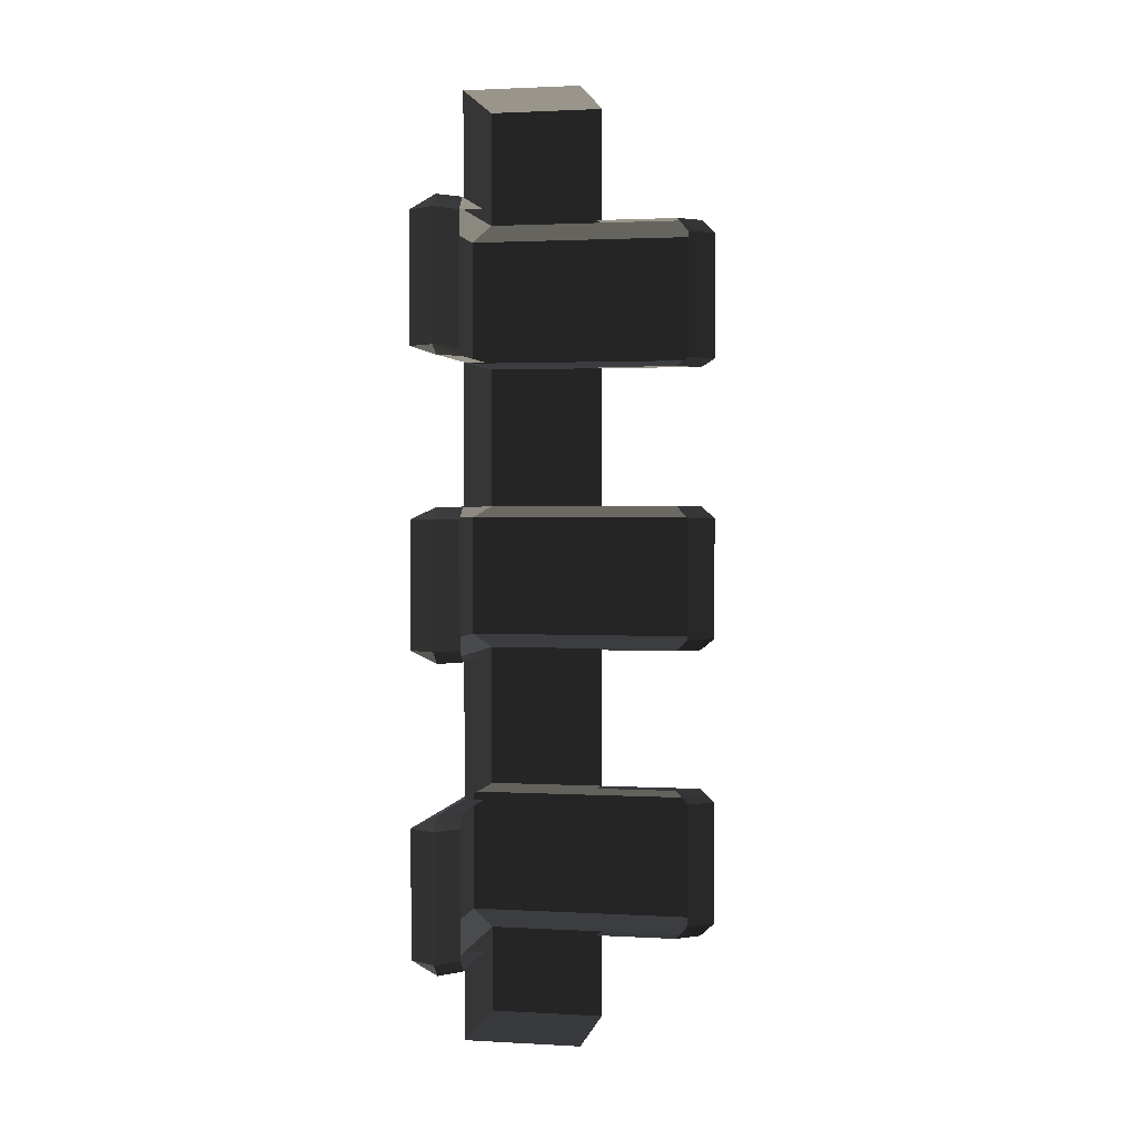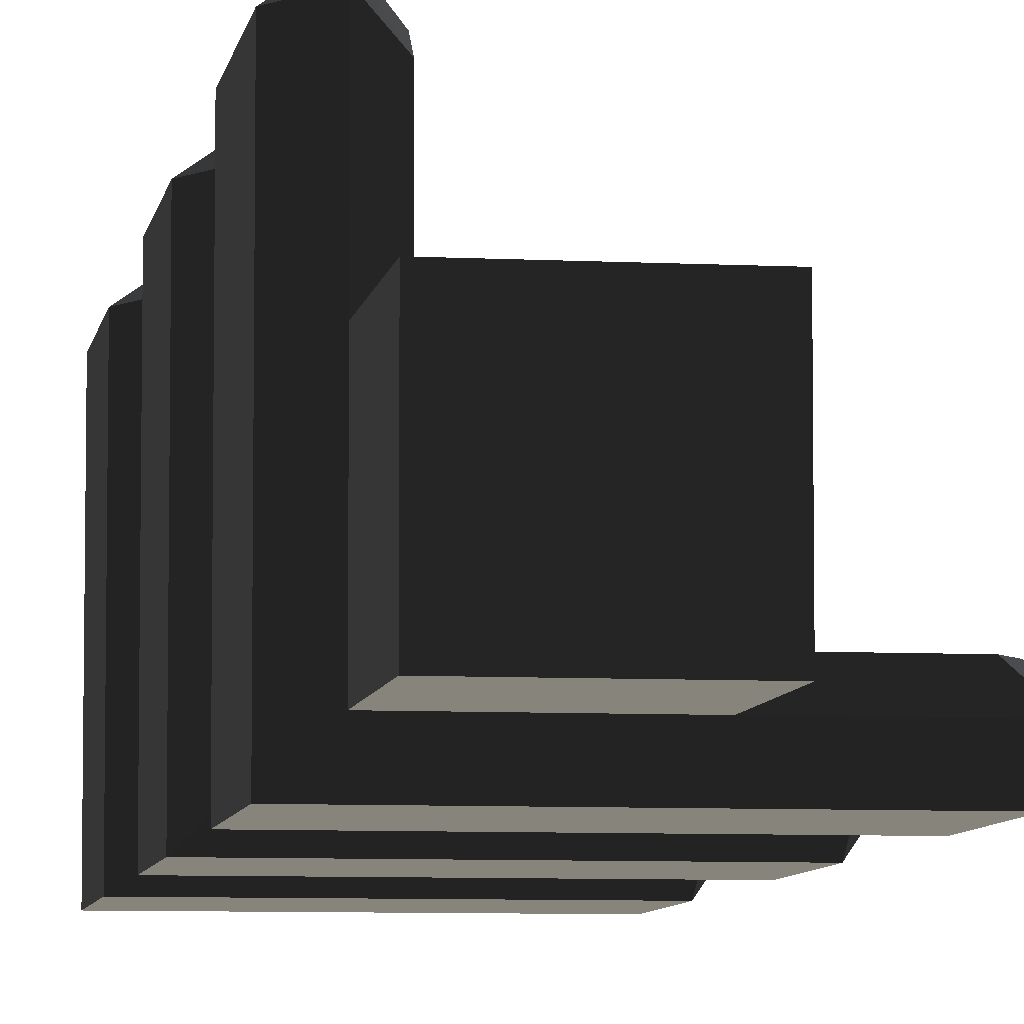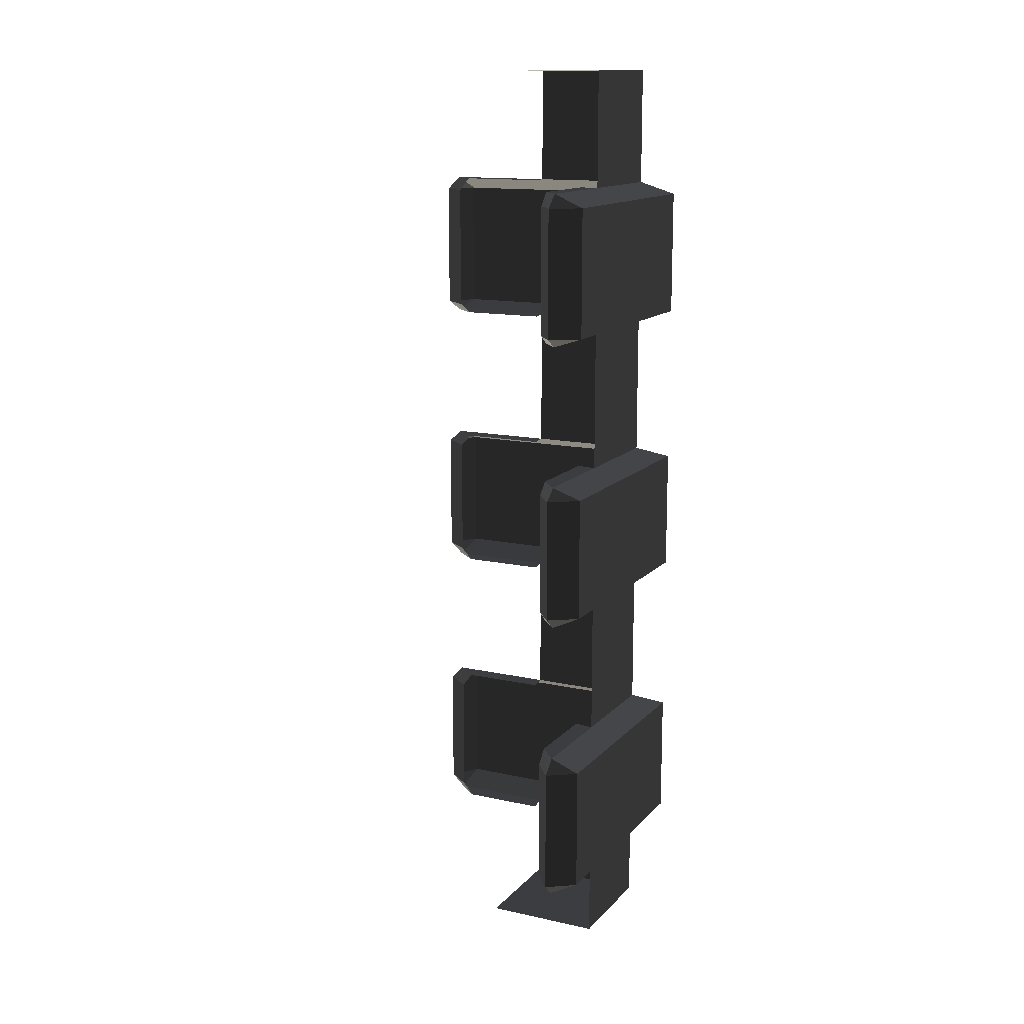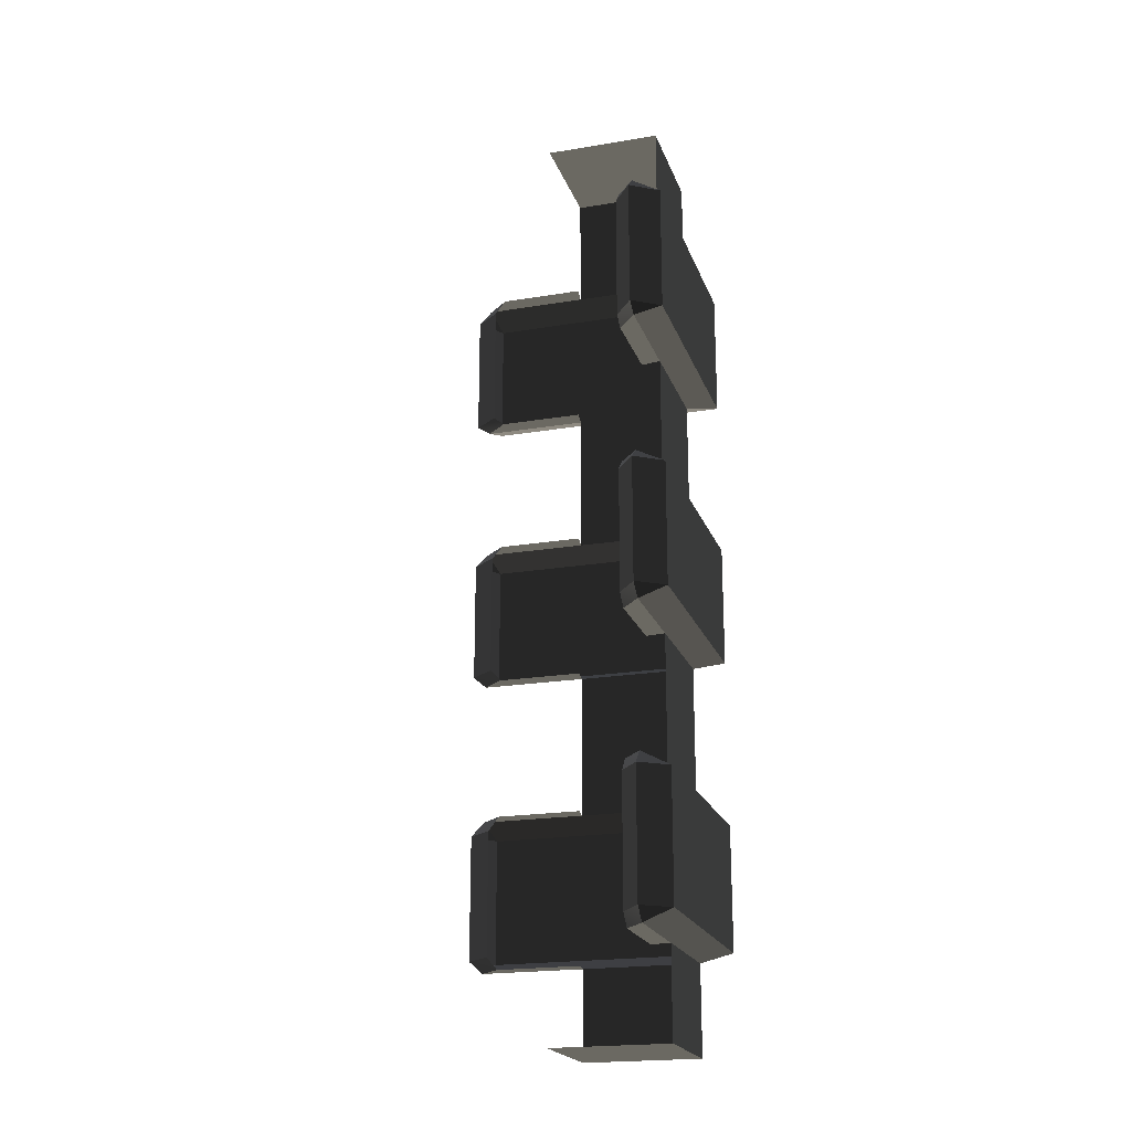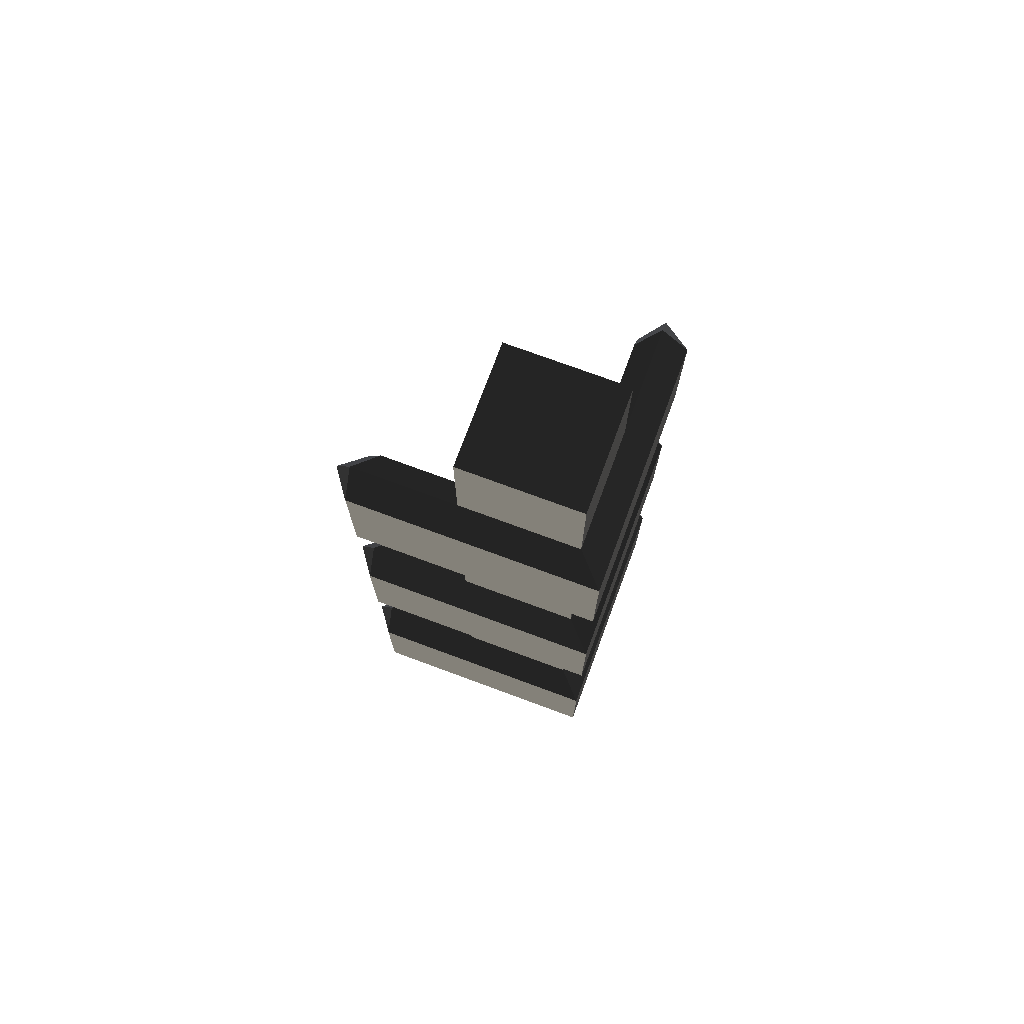
<metadata>
{"format":"obj","ext":"obj","renderer":"f3d","projection":"perspective","resolution":1024,"background":"white","views":[{"elev":2.0,"azim":-78.7,"up":"+Y"},{"elev":-6.9,"azim":171.3,"up":"+Z"},{"elev":13.8,"azim":26.2,"up":"+Y"},{"elev":-20.8,"azim":16.7,"up":"+Y"},{"elev":74.4,"azim":110.3,"up":"+Y"}]}
</metadata>
<code>
g Wall-Stone-EdgeDetail-02
v 0.8871 1.002 -0.8896
v 1.012 1.002 -1.015
v 1.012 1.002 -0.8896
v 0.8871 1.002 -1.015
v 0.8871 0 -1.015
v 0.8871 0 -0.8896
v 1.012 0 -1.015
v 1.012 0 -0.8896
v 1.041 0.8642 -1.044
v 1.041 0.7285 -0.9061
v 1.041 0.8642 -0.9061
v 1.041 0.7285 -1.044
v 1.041 0.7285 -1.044
v 1.041 0.8642 -1.044
v 0.9037 0.7285 -1.044
v 0.9037 0.8642 -1.044
v 1.012 0.8784 -1.015
v 1.041 0.8642 -0.9061
v 1.012 0.8784 -0.8896
v 1.041 0.8642 -1.044
v 1.012 1.002 -1.015
v 1.012 0.8784 -0.8896
v 1.012 1.002 -0.8896
v 1.012 0.8784 -1.015
v 1.041 0.8642 -1.044
v 1.012 0.8784 -1.015
v 0.9037 0.8642 -1.044
v 0.8871 0.8784 -1.015
v 1.012 0.8784 -1.015
v 1.012 1.002 -1.015
v 0.8871 0.8784 -1.015
v 0.8871 1.002 -1.015
v 1.041 0.7285 -1.044
v 1.012 0.7191 -0.8896
v 1.041 0.7285 -0.9061
v 1.012 0.7191 -1.015
v 1.012 0.7191 -1.015
v 1.041 0.7285 -1.044
v 0.8871 0.7191 -1.015
v 0.9037 0.7285 -1.044
v 1.012 0.5673 -1.015
v 1.041 0.5546 -0.9061
v 1.012 0.5673 -0.8896
v 1.041 0.5546 -1.044
v 1.012 0.7191 -1.015
v 1.012 0.5673 -0.8896
v 1.012 0.7191 -0.8896
v 1.012 0.5673 -1.015
v 1.041 0.5546 -1.044
v 1.012 0.5673 -1.015
v 0.9037 0.5546 -1.044
v 0.8871 0.5673 -1.015
v 1.012 0.5673 -1.015
v 1.012 0.7191 -1.015
v 0.8871 0.5673 -1.015
v 0.8871 0.7191 -1.015
v 1.012 0.41 -1.015
v 1.012 0.2574 -0.8896
v 1.012 0.41 -0.8896
v 1.012 0.2574 -1.015
v 1.012 0.2574 -1.015
v 1.012 0.41 -1.015
v 0.8871 0.2574 -1.015
v 0.8871 0.41 -1.015
v 1.041 0.4227 -1.044
v 1.012 0.41 -0.8896
v 1.041 0.4227 -0.9061
v 1.012 0.41 -1.015
v 1.041 0.5546 -1.044
v 1.041 0.4227 -0.9061
v 1.041 0.5546 -0.9061
v 1.041 0.4227 -1.044
v 1.012 0.41 -1.015
v 1.041 0.4227 -1.044
v 0.8871 0.41 -1.015
v 0.9037 0.4227 -1.044
v 1.041 0.4227 -1.044
v 1.041 0.5546 -1.044
v 0.9037 0.4227 -1.044
v 0.9037 0.5546 -1.044
v 1.012 0.09492 -1.015
v 1.012 0 -0.8896
v 1.012 0.09492 -0.8896
v 1.012 0 -1.015
v 1.012 0 -1.015
v 1.012 0.09492 -1.015
v 0.8871 0 -1.015
v 0.8871 0.09492 -1.015
v 1.041 0.1086 -1.044
v 1.012 0.09492 -0.8896
v 1.041 0.1086 -0.9061
v 1.012 0.09492 -1.015
v 1.012 0.09492 -1.015
v 1.041 0.1086 -1.044
v 0.8871 0.09492 -1.015
v 0.9037 0.1086 -1.044
v 1.041 0.2427 -1.044
v 1.041 0.1086 -0.9061
v 1.041 0.2427 -0.9061
v 1.041 0.1086 -1.044
v 1.012 0.2574 -1.015
v 1.041 0.2427 -0.9061
v 1.012 0.2574 -0.8896
v 1.041 0.2427 -1.044
v 1.041 0.1086 -1.044
v 1.041 0.2427 -1.044
v 0.9037 0.1086 -1.044
v 0.9037 0.2427 -1.044
v 1.041 0.2427 -1.044
v 1.012 0.2574 -1.015
v 0.9037 0.2427 -1.044
v 0.8871 0.2574 -1.015
v 1.041 0.8642 -0.9061
v 1.041 0.7285 -0.785
v 1.041 0.8642 -0.785
v 1.041 0.7285 -0.9061
v 1.041 0.8642 -0.785
v 1.012 0.7285 -0.7646
v 1.012 0.8642 -0.7646
v 1.041 0.7285 -0.785
v 1.012 0.8784 -0.8896
v 1.041 0.8642 -0.785
v 1.012 0.8784 -0.7795
v 1.041 0.8642 -0.9061
v 1.041 0.7285 -0.9061
v 1.012 0.7191 -0.7795
v 1.041 0.7285 -0.785
v 1.012 0.7191 -0.8896
v 1.012 0.5673 -0.8896
v 1.041 0.5546 -0.785
v 1.012 0.5673 -0.7795
v 1.041 0.5546 -0.9061
v 1.041 0.4227 -0.9061
v 1.012 0.41 -0.7795
v 1.041 0.4227 -0.785
v 1.012 0.41 -0.8896
v 1.041 0.5546 -0.9061
v 1.041 0.4227 -0.785
v 1.041 0.5546 -0.785
v 1.041 0.4227 -0.9061
v 1.041 0.5546 -0.785
v 1.012 0.4227 -0.7646
v 1.012 0.5546 -0.7646
v 1.041 0.4227 -0.785
v 1.041 0.1086 -0.9061
v 1.012 0.09492 -0.7795
v 1.041 0.1086 -0.785
v 1.012 0.09492 -0.8896
v 1.041 0.2427 -0.9061
v 1.041 0.1086 -0.785
v 1.041 0.2427 -0.785
v 1.041 0.1086 -0.9061
v 1.041 0.2427 -0.785
v 1.012 0.1086 -0.7646
v 1.012 0.2427 -0.7646
v 1.041 0.1086 -0.785
v 1.012 0.2574 -0.8896
v 1.041 0.2427 -0.785
v 1.012 0.2574 -0.7795
v 1.041 0.2427 -0.9061
v 0.7818 0.7285 -1.044
v 0.7818 0.8642 -1.044
v 0.7621 0.7285 -1.015
v 0.7621 0.8642 -1.015
v 0.9037 0.7285 -1.044
v 0.9037 0.8642 -1.044
v 0.7818 0.7285 -1.044
v 0.7818 0.8642 -1.044
v 0.9037 0.8642 -1.044
v 0.8871 0.8784 -1.015
v 0.7818 0.8642 -1.044
v 0.7763 0.8784 -1.015
v 0.8871 0.7191 -1.015
v 0.9037 0.7285 -1.044
v 0.7763 0.7191 -1.015
v 0.7818 0.7285 -1.044
v 0.9037 0.5546 -1.044
v 0.8871 0.5673 -1.015
v 0.7818 0.5546 -1.044
v 0.7763 0.5673 -1.015
v 0.8871 0.41 -1.015
v 0.9037 0.4227 -1.044
v 0.7763 0.41 -1.015
v 0.7818 0.4227 -1.044
v 0.7818 0.4227 -1.044
v 0.7818 0.5546 -1.044
v 0.7621 0.4227 -1.015
v 0.7621 0.5546 -1.015
v 0.9037 0.4227 -1.044
v 0.9037 0.5546 -1.044
v 0.7818 0.4227 -1.044
v 0.7818 0.5546 -1.044
v 0.8871 0.09492 -1.015
v 0.9037 0.1086 -1.044
v 0.7763 0.09492 -1.015
v 0.7818 0.1086 -1.044
v 0.7818 0.1086 -1.044
v 0.7818 0.2427 -1.044
v 0.7621 0.1086 -1.015
v 0.7621 0.2427 -1.015
v 0.9037 0.1086 -1.044
v 0.9037 0.2427 -1.044
v 0.7818 0.1086 -1.044
v 0.7818 0.2427 -1.044
v 0.9037 0.2427 -1.044
v 0.8871 0.2574 -1.015
v 0.7818 0.2427 -1.044
v 0.7763 0.2574 -1.015
v 1.041 0.7285 -0.785
v 1.012 0.7191 -0.7795
v 1.012 0.7285 -0.7646
v 1.012 0.8642 -0.7646
v 1.012 0.8784 -0.7795
v 1.041 0.8642 -0.785
v 0.7818 0.8642 -1.044
v 0.7763 0.8784 -1.015
v 0.7621 0.8642 -1.015
v 0.7763 0.7191 -1.015
v 0.7818 0.7285 -1.044
v 0.7621 0.7285 -1.015
v 0.7818 0.5546 -1.044
v 0.7763 0.5673 -1.015
v 0.7621 0.5546 -1.015
v 0.7763 0.41 -1.015
v 0.7818 0.4227 -1.044
v 0.7621 0.4227 -1.015
v 1.012 0.5546 -0.7646
v 1.012 0.5673 -0.7795
v 1.041 0.5546 -0.785
v 1.041 0.4227 -0.785
v 1.012 0.41 -0.7795
v 1.012 0.4227 -0.7646
v 1.012 0.2574 -0.7795
v 1.041 0.2427 -0.785
v 1.012 0.2427 -0.7646
v 1.041 0.1086 -0.785
v 1.012 0.09492 -0.7795
v 1.012 0.1086 -0.7646
v 0.7763 0.09492 -1.015
v 0.7818 0.1086 -1.044
v 0.7621 0.1086 -1.015
v 0.7818 0.2427 -1.044
v 0.7763 0.2574 -1.015
v 0.7621 0.2427 -1.015
v 0.8871 0.8784 -1.015
v 0.89 0.8784 -0.9937
v 0.8003 0.8784 -0.9937
v 0.7763 0.8784 -1.015
v 0.7763 0.7191 -1.015
v 0.8003 0.7191 -0.9937
v 0.89 0.7191 -0.9937
v 0.8871 0.7191 -1.015
v 0.8871 0.5673 -1.015
v 0.89 0.5673 -0.9937
v 0.8003 0.5673 -0.9937
v 0.7763 0.5673 -1.015
v 0.7763 0.41 -1.015
v 0.8003 0.41 -0.9937
v 0.89 0.41 -0.9937
v 0.8871 0.41 -1.015
v 0.7763 0.09492 -1.015
v 0.8003 0.09492 -0.9937
v 0.89 0.09492 -0.9937
v 0.8871 0.09492 -1.015
v 0.8871 0.2574 -1.015
v 0.89 0.2574 -0.9937
v 0.8003 0.2574 -0.9937
v 0.7763 0.2574 -1.015
v 1.012 0.8784 -0.7795
v 0.9913 0.8784 -0.8033
v 0.9913 0.8784 -0.8925
v 1.012 0.8784 -0.8896
v 1.012 0.7191 -0.8896
v 0.9913 0.7191 -0.8925
v 0.9913 0.7191 -0.8033
v 1.012 0.7191 -0.7795
v 1.012 0.5673 -0.7795
v 0.9913 0.5673 -0.8033
v 0.9913 0.5673 -0.8925
v 1.012 0.5673 -0.8896
v 1.012 0.41 -0.8896
v 0.9913 0.41 -0.8925
v 0.9913 0.41 -0.8033
v 1.012 0.41 -0.7795
v 1.012 0.09492 -0.8896
v 0.9913 0.09492 -0.8925
v 0.9913 0.09492 -0.8033
v 1.012 0.09492 -0.7795
v 1.012 0.2574 -0.7795
v 0.9913 0.2574 -0.8033
v 0.9913 0.2574 -0.8925
v 1.012 0.2574 -0.8896
v 1.012 0.8642 -0.7646
v 0.9913 0.8642 -0.7912
v 0.9913 0.8784 -0.8033
v 1.012 0.8784 -0.7795
v 1.012 0.7285 -0.7646
v 0.9913 0.7285 -0.7912
v 0.9913 0.8642 -0.7912
v 1.012 0.8642 -0.7646
v 1.012 0.7191 -0.7795
v 0.9913 0.7191 -0.8033
v 0.9913 0.7285 -0.7912
v 1.012 0.7285 -0.7646
v 1.012 0.5546 -0.7646
v 0.9913 0.5546 -0.7912
v 0.9913 0.5673 -0.8033
v 1.012 0.5673 -0.7795
v 1.012 0.4227 -0.7646
v 0.9913 0.4227 -0.7912
v 0.9913 0.5546 -0.7912
v 1.012 0.5546 -0.7646
v 1.012 0.41 -0.7795
v 0.9913 0.41 -0.8033
v 0.9913 0.4227 -0.7912
v 1.012 0.4227 -0.7646
v 1.012 0.2427 -0.7646
v 0.9913 0.2427 -0.7912
v 0.9913 0.2574 -0.8033
v 1.012 0.2574 -0.7795
v 1.012 0.09492 -0.7795
v 0.9913 0.09492 -0.8033
v 0.9913 0.1086 -0.7912
v 1.012 0.1086 -0.7646
v 1.012 0.1086 -0.7646
v 0.9913 0.1086 -0.7912
v 0.9913 0.2427 -0.7912
v 1.012 0.2427 -0.7646
v 0.7621 0.1086 -1.015
v 0.7888 0.1086 -0.9937
v 0.8003 0.09492 -0.9937
v 0.7763 0.09492 -1.015
v 0.7621 0.2427 -1.015
v 0.7888 0.2427 -0.9937
v 0.7888 0.1086 -0.9937
v 0.7621 0.1086 -1.015
v 0.7763 0.2574 -1.015
v 0.8003 0.2574 -0.9937
v 0.7888 0.2427 -0.9937
v 0.7621 0.2427 -1.015
v 0.7621 0.4227 -1.015
v 0.7888 0.4227 -0.9937
v 0.8003 0.41 -0.9937
v 0.7763 0.41 -1.015
v 0.7621 0.5546 -1.015
v 0.7888 0.5546 -0.9937
v 0.7888 0.4227 -0.9937
v 0.7621 0.4227 -1.015
v 0.7763 0.5673 -1.015
v 0.8003 0.5673 -0.9937
v 0.7888 0.5546 -0.9937
v 0.7621 0.5546 -1.015
v 0.7621 0.7285 -1.015
v 0.7888 0.7285 -0.9937
v 0.8003 0.7191 -0.9937
v 0.7763 0.7191 -1.015
v 0.7621 0.7285 -1.015
v 0.8003 0.7191 -0.9937
v 0.7621 0.8642 -1.015
v 0.7888 0.8642 -0.9937
v 0.7888 0.7285 -0.9937
v 0.7621 0.7285 -1.015
v 0.7763 0.8784 -1.015
v 0.8003 0.8784 -0.9937
v 0.7888 0.8642 -0.9937
v 0.7621 0.8642 -1.015
f 2 1 3
f 1 2 4
f 6 5 7
f 7 8 6
f 10 9 11
f 9 10 12
f 14 13 15
f 15 16 14
f 18 17 19
f 17 18 20
f 22 21 23
f 21 22 24
f 26 25 27
f 27 28 26
f 30 29 31
f 31 32 30
f 34 33 35
f 33 34 36
f 38 37 39
f 39 40 38
f 42 41 43
f 41 42 44
f 46 45 47
f 45 46 48
f 50 49 51
f 51 52 50
f 54 53 55
f 55 56 54
f 58 57 59
f 57 58 60
f 62 61 63
f 63 64 62
f 66 65 67
f 65 66 68
f 70 69 71
f 69 70 72
f 74 73 75
f 75 76 74
f 78 77 79
f 79 80 78
f 82 81 83
f 81 82 84
f 86 85 87
f 87 88 86
f 90 89 91
f 89 90 92
f 94 93 95
f 95 96 94
f 98 97 99
f 97 98 100
f 102 101 103
f 101 102 104
f 106 105 107
f 107 108 106
f 110 109 111
f 111 112 110
f 114 113 115
f 113 114 116
f 118 117 119
f 117 118 120
f 122 121 123
f 121 122 124
f 126 125 127
f 125 126 128
f 130 129 131
f 129 130 132
f 134 133 135
f 133 134 136
f 138 137 139
f 137 138 140
f 142 141 143
f 141 142 144
f 146 145 147
f 145 146 148
f 150 149 151
f 149 150 152
f 154 153 155
f 153 154 156
f 158 157 159
f 157 158 160
f 162 161 163
f 163 164 162
f 166 165 167
f 167 168 166
f 170 169 171
f 171 172 170
f 174 173 175
f 175 176 174
f 178 177 179
f 179 180 178
f 182 181 183
f 183 184 182
f 186 185 187
f 187 188 186
f 190 189 191
f 191 192 190
f 194 193 195
f 195 196 194
f 198 197 199
f 199 200 198
f 202 201 203
f 203 204 202
f 206 205 207
f 207 208 206
f 210 209 211
f 213 212 214
f 216 215 217
f 219 218 220
f 222 221 223
f 225 224 226
f 228 227 229
f 231 230 232
f 234 233 235
f 237 236 238
f 240 239 241
f 243 242 244
f 246 245 247
f 245 248 247
f 250 249 251
f 249 252 251
f 254 253 255
f 253 256 255
f 258 257 259
f 257 260 259
f 262 261 263
f 261 264 263
f 266 265 267
f 265 268 267
f 270 269 271
f 269 272 271
f 274 273 275
f 273 276 275
f 278 277 279
f 277 280 279
f 282 281 283
f 281 284 283
f 286 285 287
f 285 288 287
f 290 289 291
f 289 292 291
f 294 293 295
f 293 296 295
f 298 297 299
f 297 300 299
f 302 301 303
f 301 304 303
f 306 305 307
f 305 308 307
f 310 309 311
f 309 312 311
f 314 313 315
f 313 316 315
f 318 317 319
f 317 320 319
f 322 321 323
f 321 324 323
f 326 325 327
f 325 328 327
f 330 329 331
f 329 332 331
f 334 333 335
f 333 336 335
f 338 337 339
f 337 340 339
f 342 341 343
f 341 344 343
f 346 345 347
f 345 348 347
f 350 349 351
f 349 352 351
f 354 353 355
f 357 356 358
f 360 359 361
f 359 362 361
f 364 363 365
f 363 366 365

</code>
